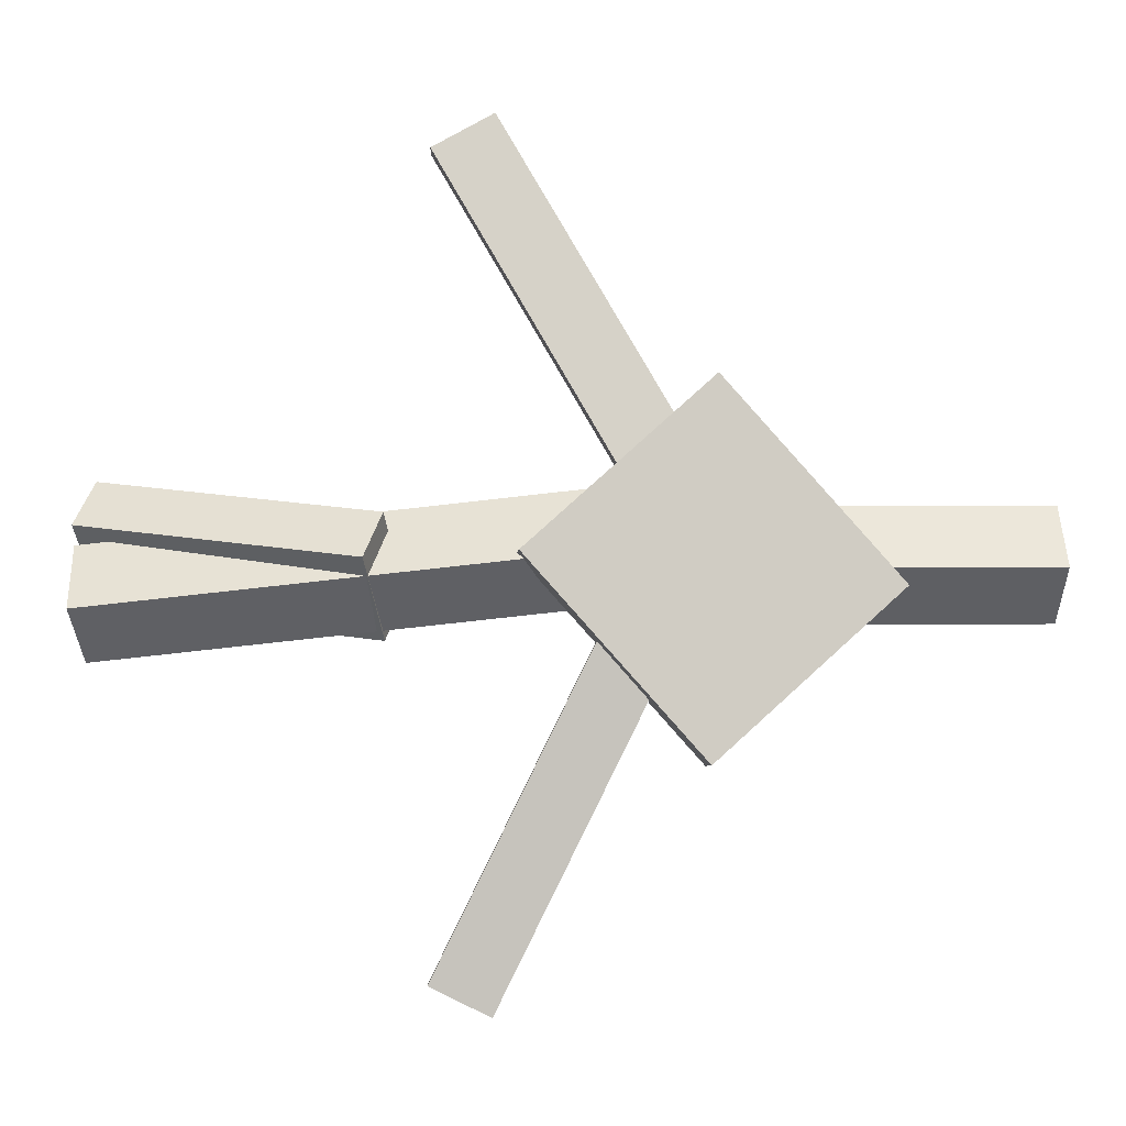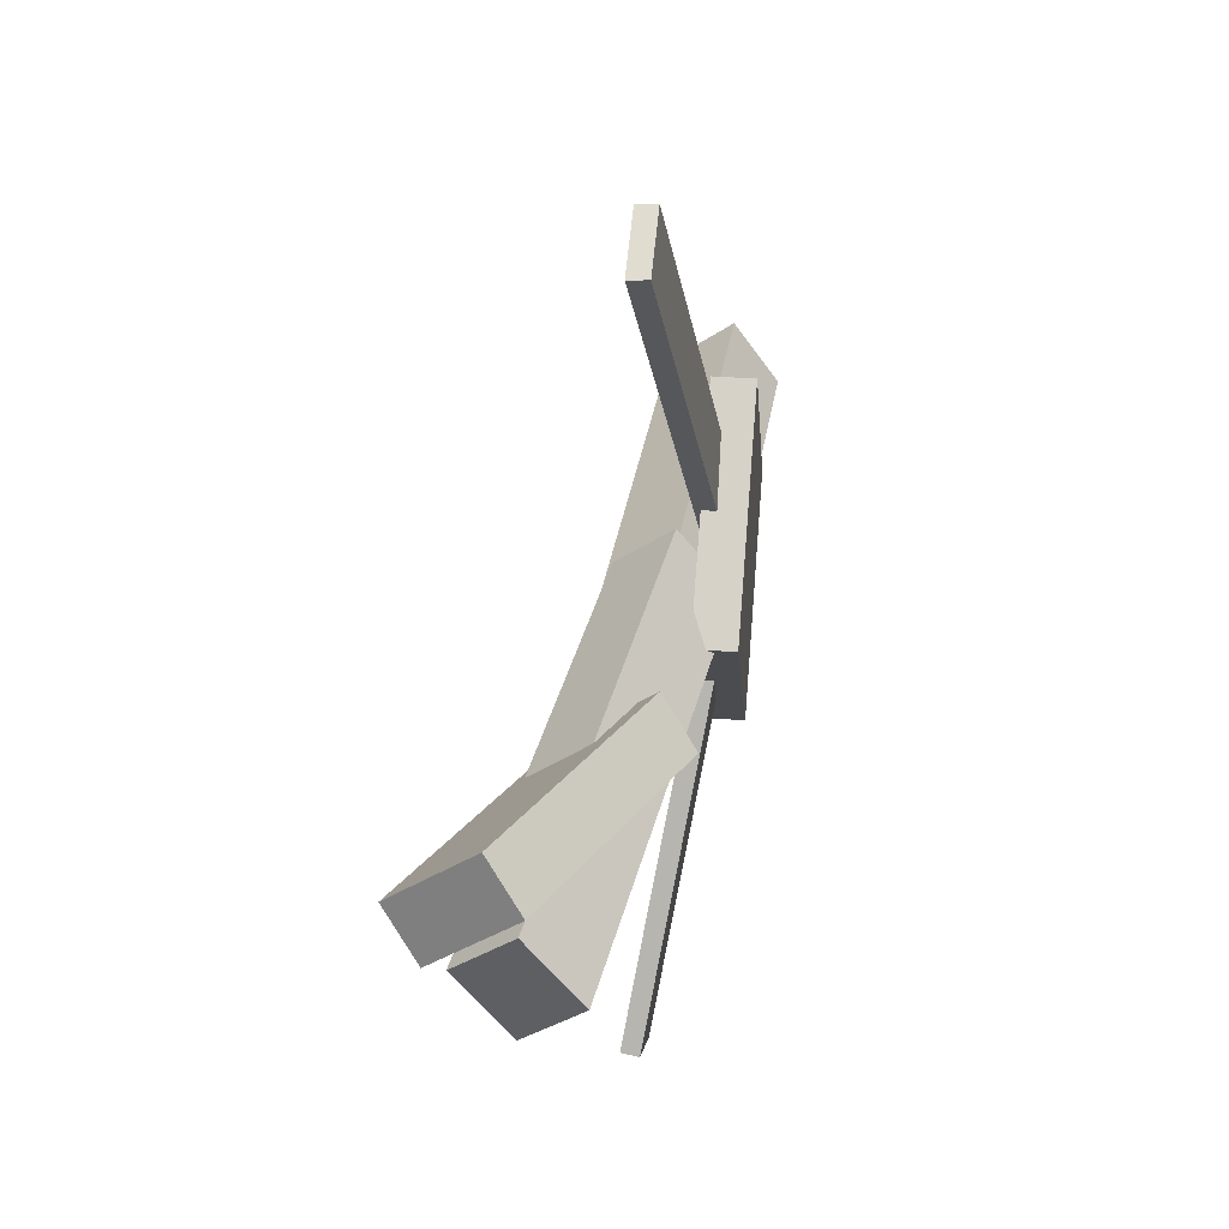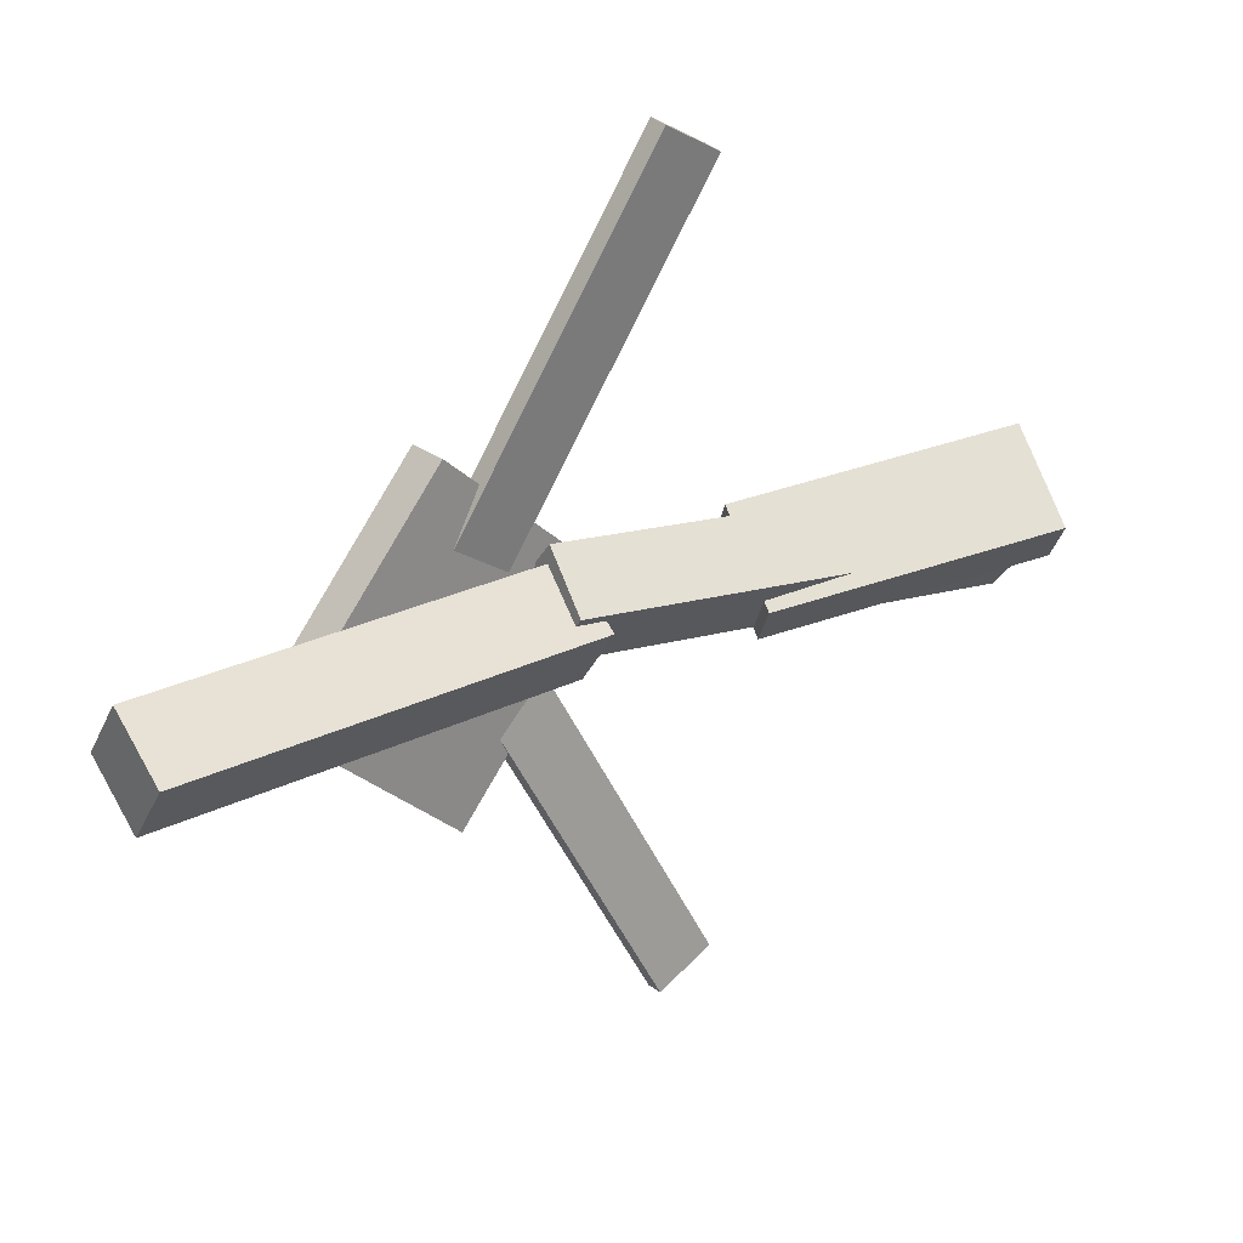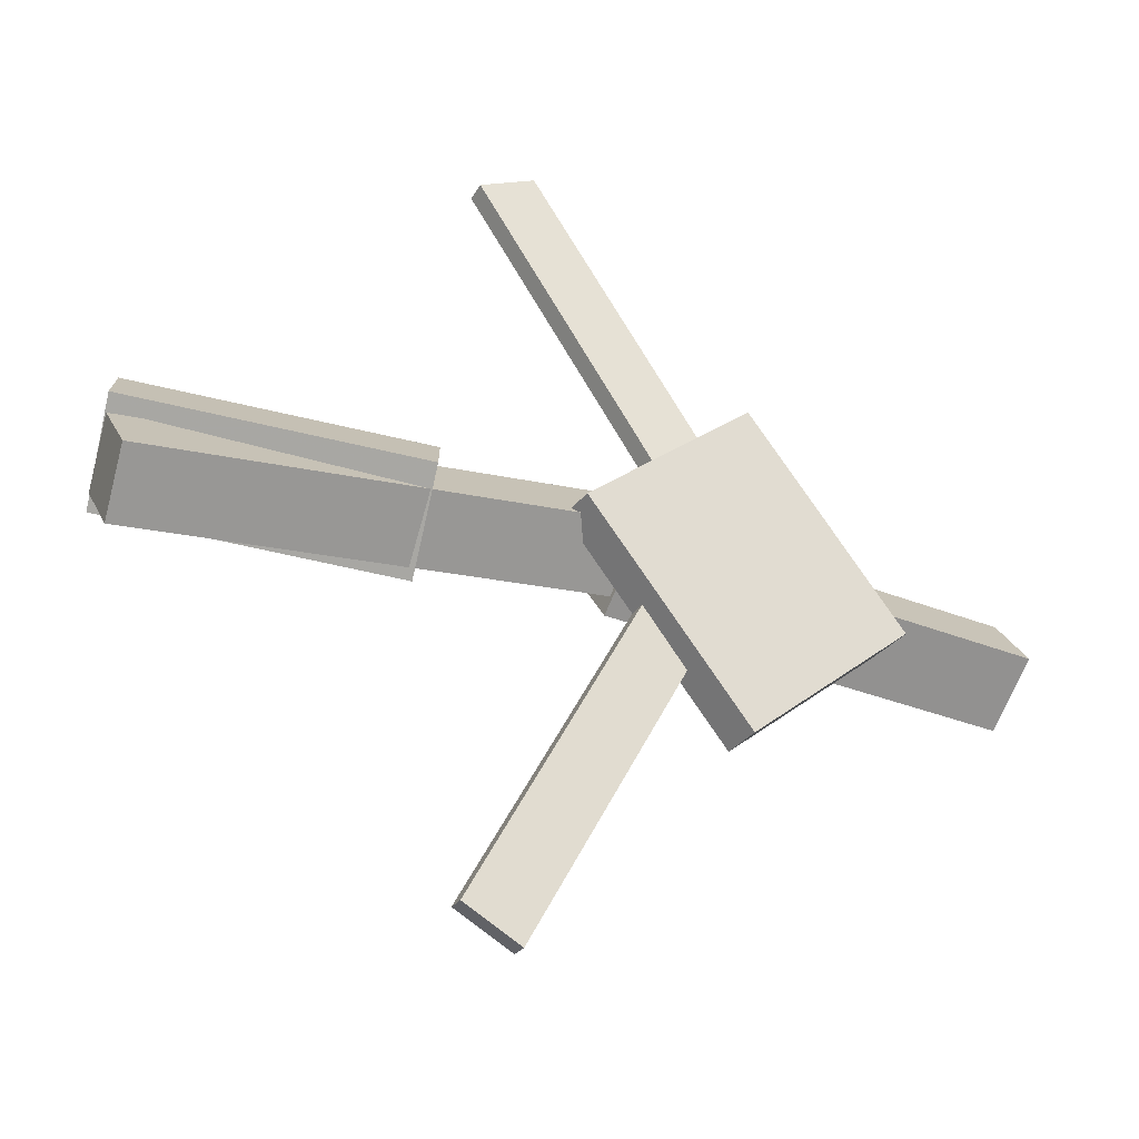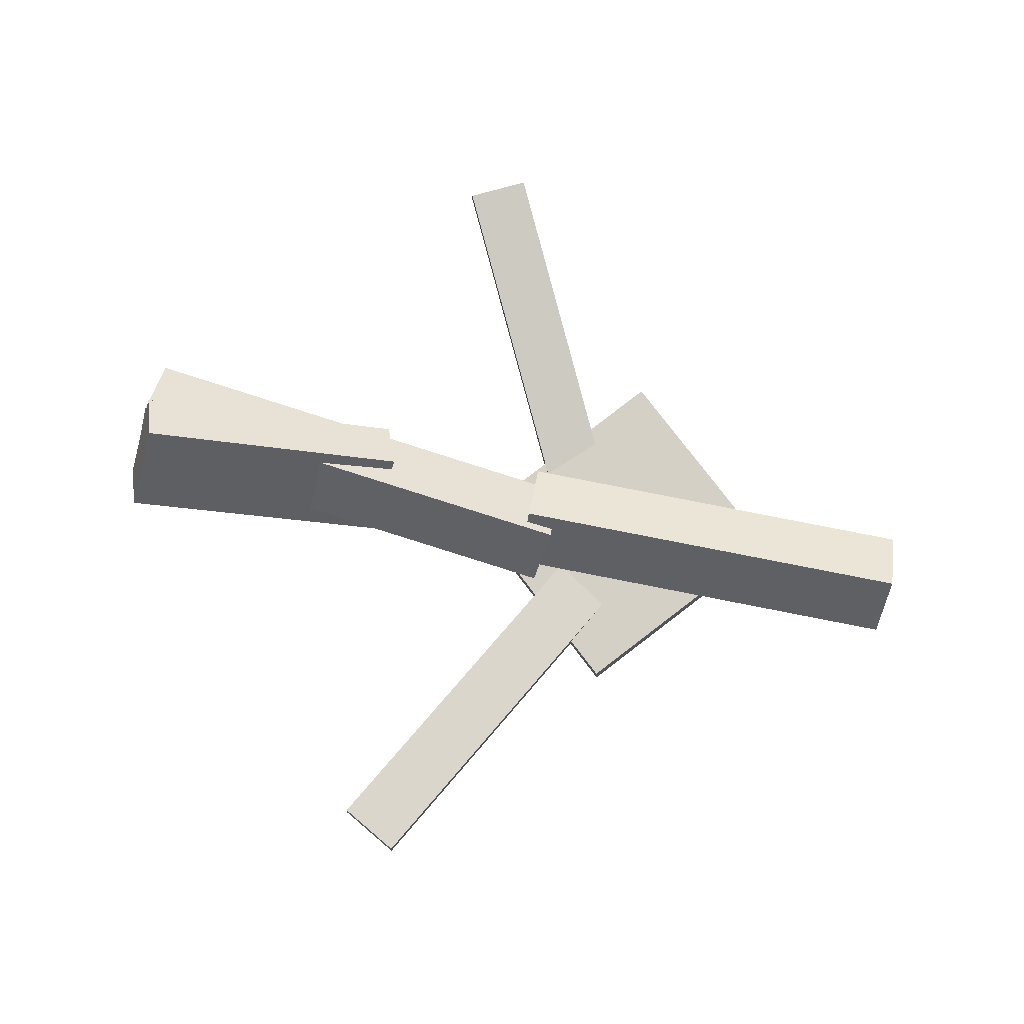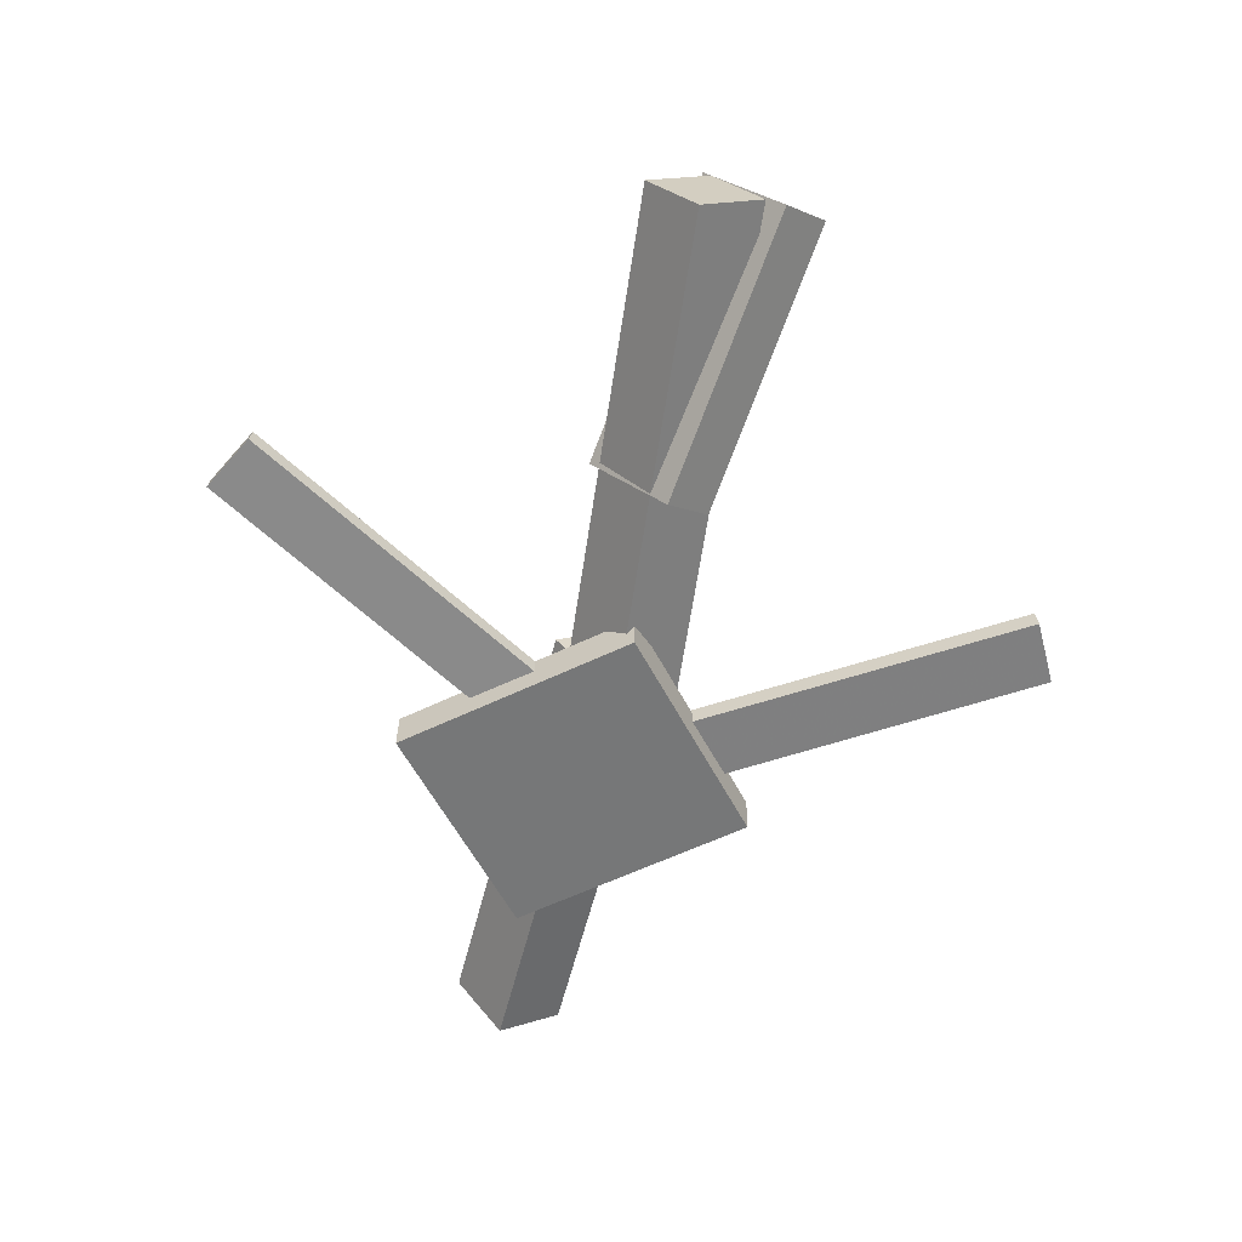
<metadata>
{"format":"obj","ext":"obj","renderer":"f3d","projection":"perspective","resolution":1024,"background":"white","views":[{"elev":-5.3,"azim":-2.3,"up":"+Z"},{"elev":33.2,"azim":-81.3,"up":"+Z"},{"elev":26.6,"azim":141.8,"up":"+Z"},{"elev":-33.9,"azim":-29.0,"up":"+Z"},{"elev":79.6,"azim":10.8,"up":"+Y"},{"elev":-59.8,"azim":-104.7,"up":"+Y"}]}
</metadata>
<code>
v 0.07363 -0.0674 -0.0444
v 0.0285 -0.06754 -0.02235
v 0.07291 -0.08135 -0.04596
v 0.02777 -0.08149 -0.02391
v -0.05705 -0.03071 -0.3117
v -0.1022 -0.03085 -0.2897
v -0.05777 -0.04466 -0.3133
v -0.1029 -0.0448 -0.2913
f 1.0 7.0 5.0
f 1.0 3.0 7.0
f 1.0 4.0 3.0
f 1.0 2.0 4.0
f 3.0 8.0 7.0
f 3.0 4.0 8.0
f 5.0 7.0 8.0
f 5.0 8.0 6.0
f 1.0 5.0 6.0
f 1.0 6.0 2.0
f 2.0 6.0 8.0
f 2.0 8.0 4.0
v 0.007646 -0.04927 0.04279
v 0.3407 -0.04996 0.04448
v 0.007932 0.0002006 0.006574
v 0.341 -0.0004848 0.008268
v 0.007813 -0.08354 -0.004022
v 0.3409 -0.08423 -0.002328
v 0.008099 -0.03407 -0.04024
v 0.3412 -0.03475 -0.03854
f 9.0 15.0 13.0
f 9.0 11.0 15.0
f 9.0 12.0 11.0
f 9.0 10.0 12.0
f 11.0 16.0 15.0
f 11.0 12.0 16.0
f 13.0 15.0 16.0
f 13.0 16.0 14.0
f 9.0 13.0 14.0
f 9.0 14.0 10.0
f 10.0 14.0 16.0
f 10.0 16.0 12.0
v -0.3462 -0.008269 -0.0663
v -0.354 -0.05154 -0.03102
v -0.3474 0.03111 -0.01827
v -0.3552 -0.01217 0.01701
v 0.0319 -0.04489 -0.02674
v 0.02401 -0.08816 0.008541
v 0.03069 -0.005508 0.02128
v 0.0228 -0.04878 0.05657
f 17.0 23.0 21.0
f 17.0 19.0 23.0
f 17.0 20.0 19.0
f 17.0 18.0 20.0
f 19.0 24.0 23.0
f 19.0 20.0 24.0
f 21.0 23.0 24.0
f 21.0 24.0 22.0
f 17.0 21.0 22.0
f 17.0 22.0 18.0
f 18.0 22.0 24.0
f 18.0 24.0 20.0
v -0.1032 -0.0332 0.2971
v -0.05708 -0.0315 0.3232
v 0.0467 -0.06347 0.03457
v 0.0928 -0.06178 0.06069
v -0.1035 -0.04839 0.2987
v -0.0574 -0.0467 0.3248
v 0.04637 -0.07867 0.03613
v 0.09247 -0.07698 0.06225
f 25.0 31.0 29.0
f 25.0 27.0 31.0
f 25.0 28.0 27.0
f 25.0 26.0 28.0
f 27.0 32.0 31.0
f 27.0 28.0 32.0
f 29.0 31.0 32.0
f 29.0 32.0 30.0
f 25.0 29.0 30.0
f 25.0 30.0 26.0
f 26.0 30.0 32.0
f 26.0 32.0 28.0
v -0.3295 0.07275 0.01162
v -0.3428 0.04688 -0.02246
v -0.3434 0.009234 0.06524
v -0.3567 -0.01664 0.03115
v -0.121 0.003191 -0.01697
v -0.1343 -0.02268 -0.05105
v -0.1348 -0.06032 0.03664
v -0.1481 -0.0862 0.002559
f 33.0 39.0 37.0
f 33.0 35.0 39.0
f 33.0 36.0 35.0
f 33.0 34.0 36.0
f 35.0 40.0 39.0
f 35.0 36.0 40.0
f 37.0 39.0 40.0
f 37.0 40.0 38.0
f 33.0 37.0 38.0
f 33.0 38.0 34.0
f 34.0 38.0 40.0
f 34.0 40.0 36.0
v 0.2287 -0.08499 -0.01544
v 0.09062 -0.09136 -0.1398
v 0.2272 -0.05414 -0.01535
v 0.08912 -0.06051 -0.1397
v 0.09693 -0.09178 0.1314
v -0.0412 -0.09815 0.007018
v 0.09543 -0.06093 0.1314
v -0.0427 -0.0673 0.0071
f 41.0 47.0 45.0
f 41.0 43.0 47.0
f 41.0 44.0 43.0
f 41.0 42.0 44.0
f 43.0 48.0 47.0
f 43.0 44.0 48.0
f 45.0 47.0 48.0
f 45.0 48.0 46.0
f 41.0 45.0 46.0
f 41.0 46.0 42.0
f 42.0 46.0 48.0
f 42.0 48.0 44.0

</code>
